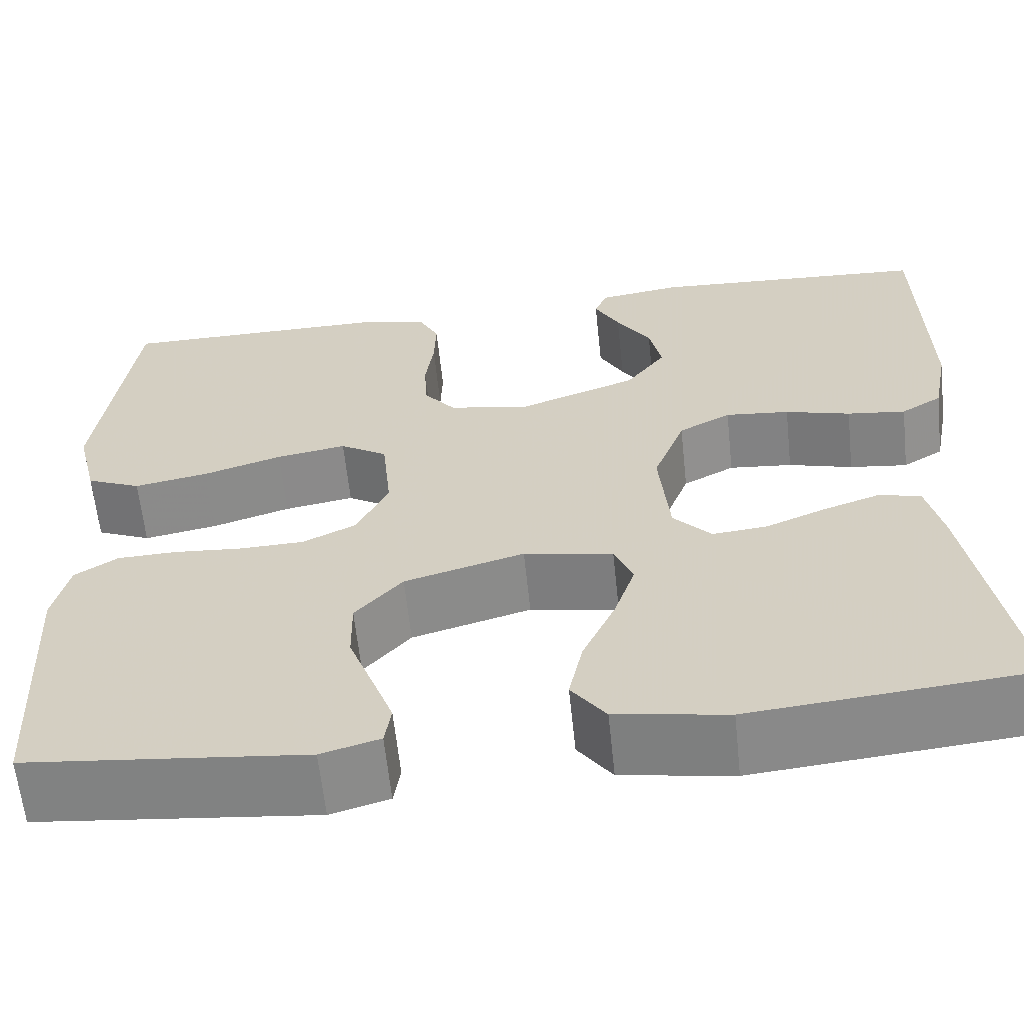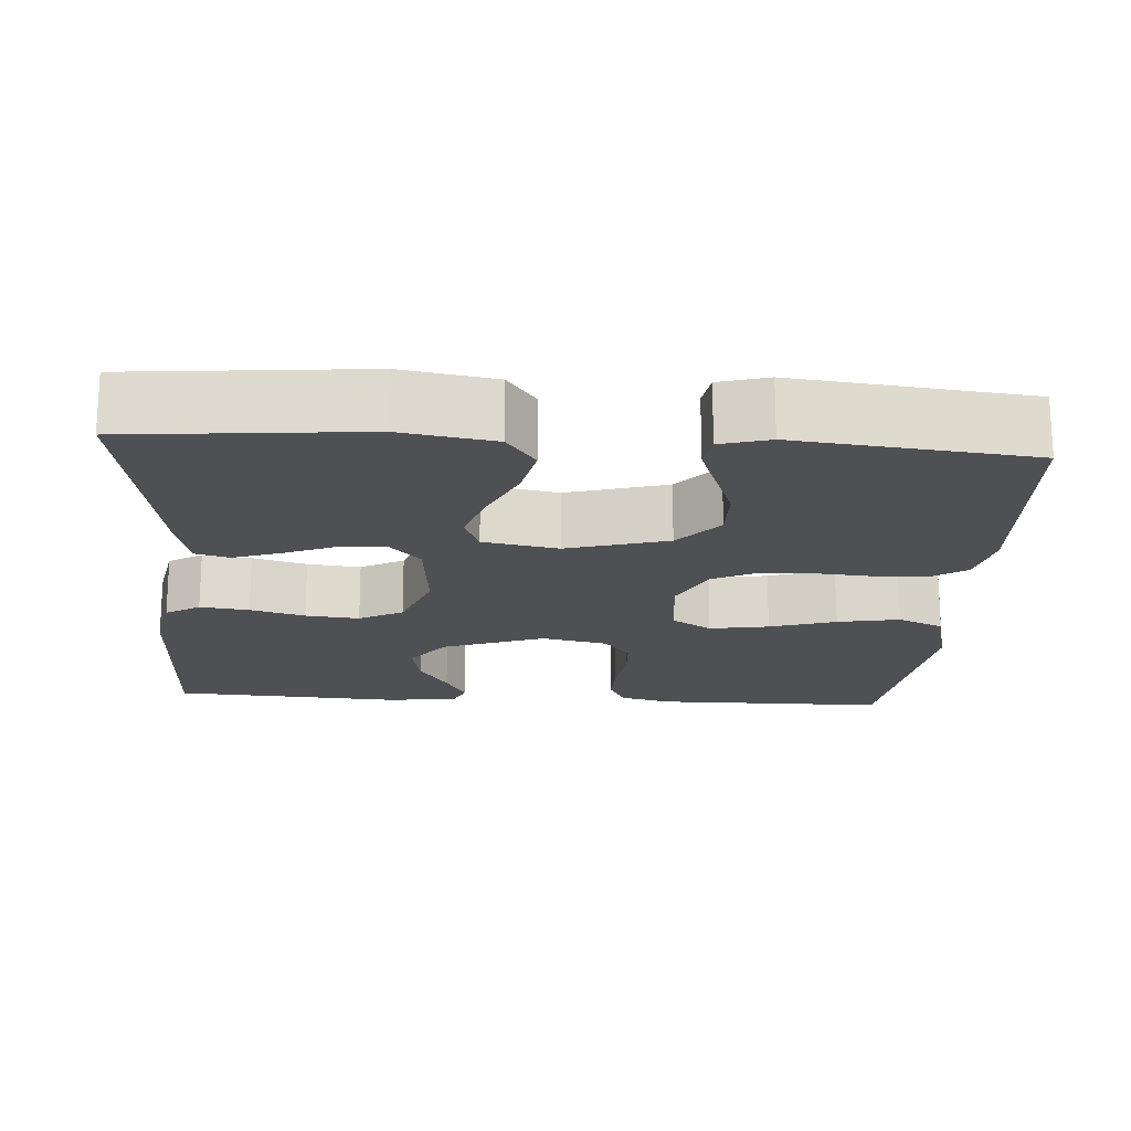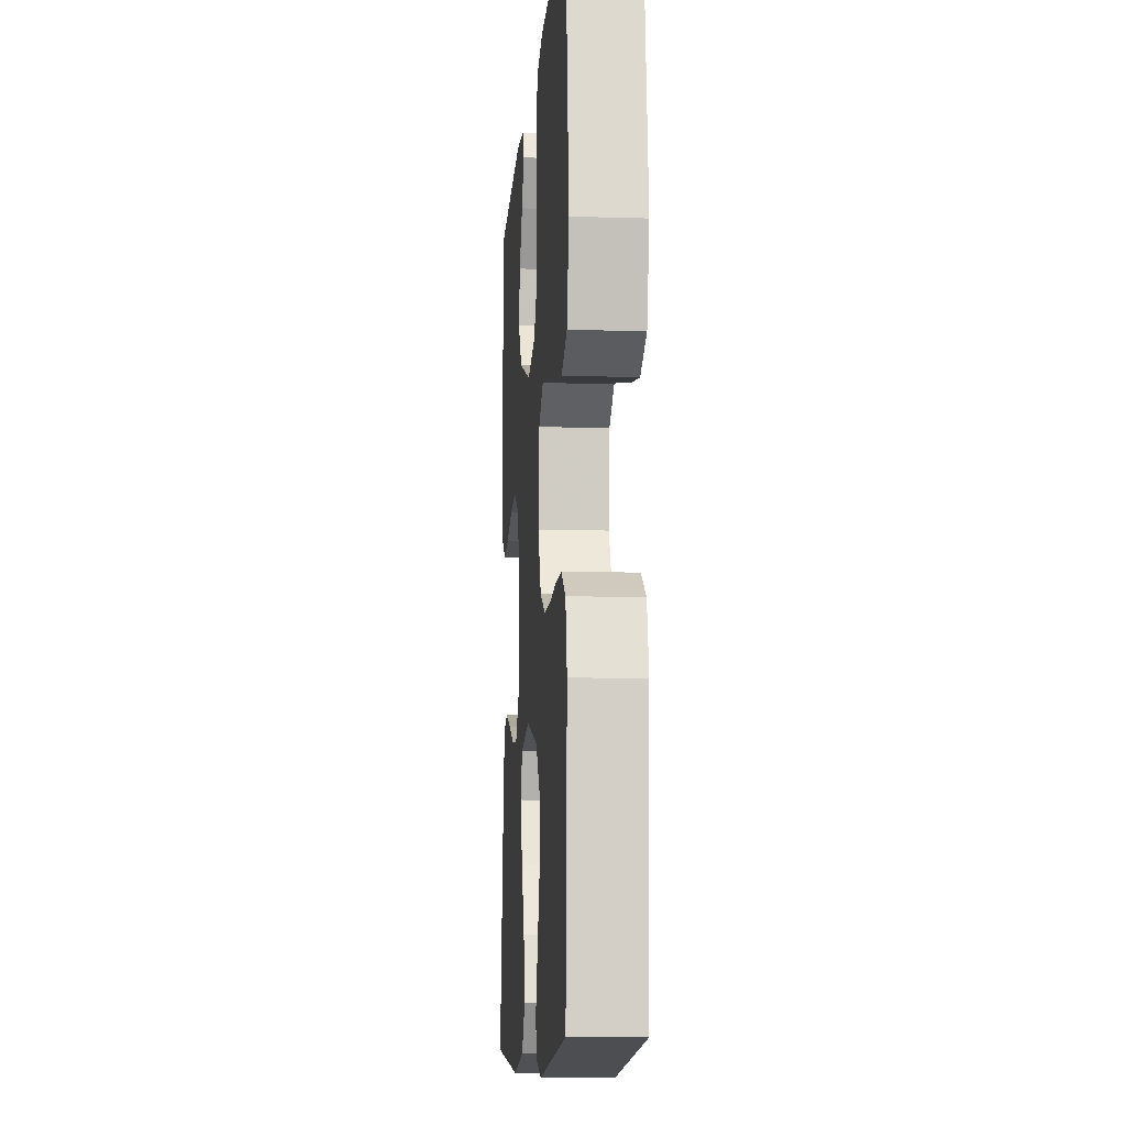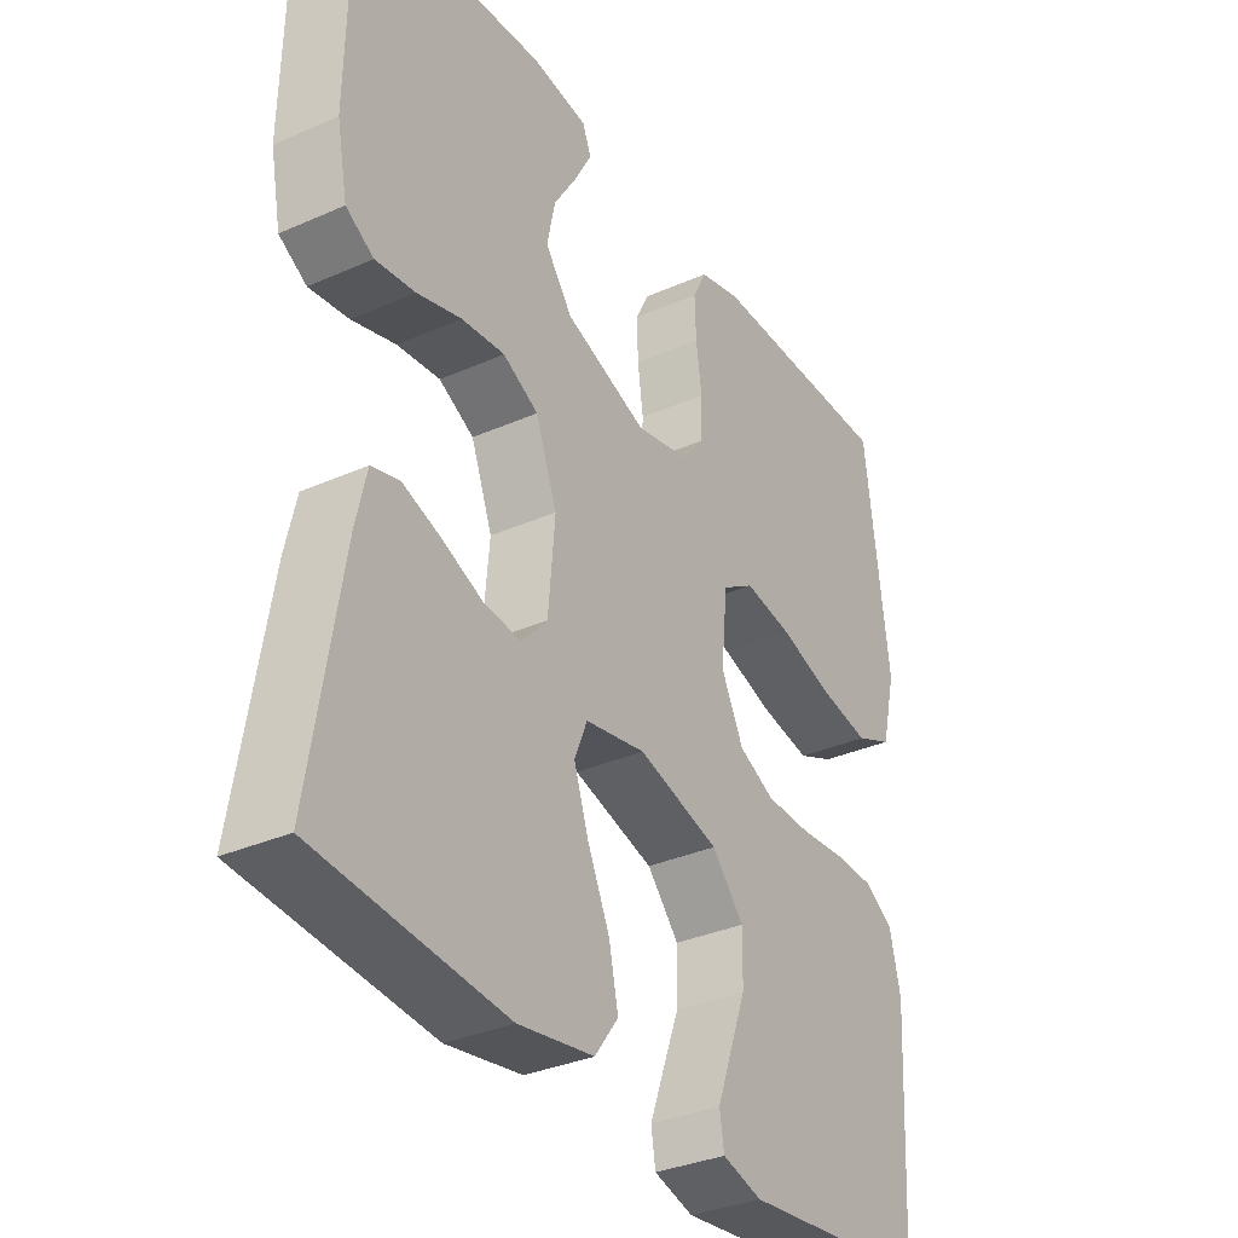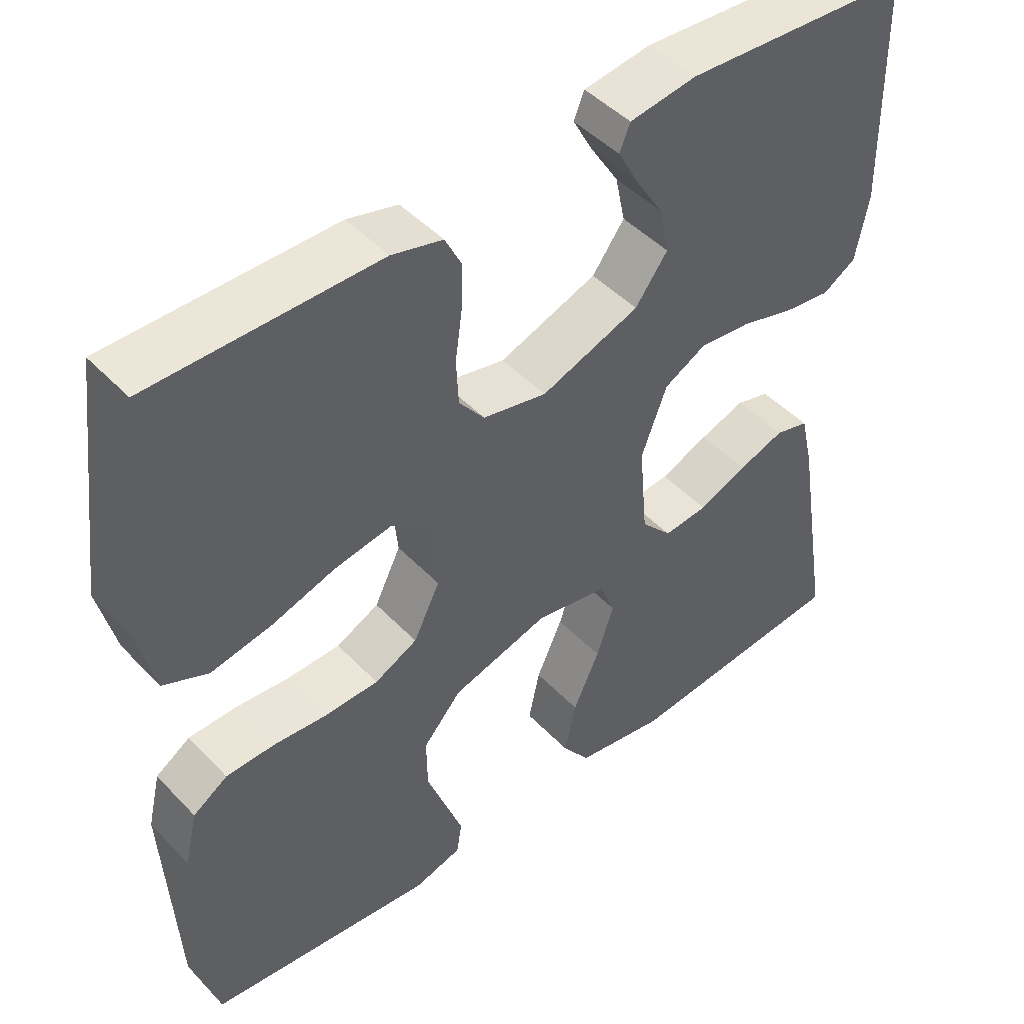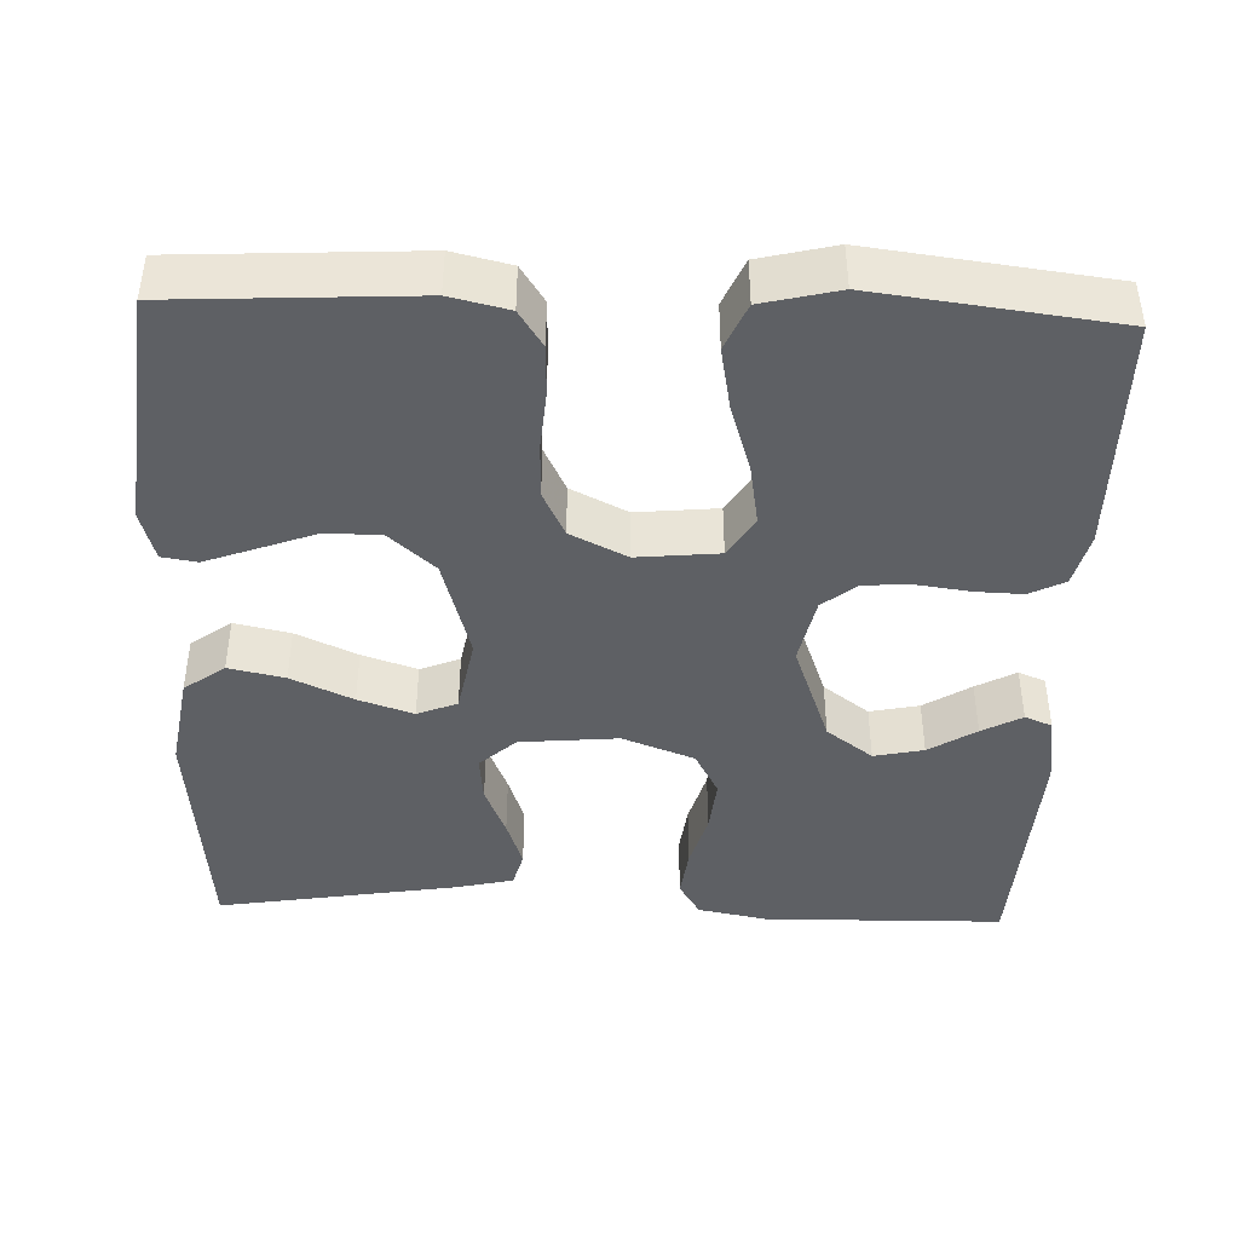
<metadata>
{"format":"obj","ext":"obj","renderer":"f3d","projection":"perspective","resolution":1024,"background":"white","views":[{"elev":-62.2,"azim":6.0,"up":"+Z"},{"elev":-18.6,"azim":176.2,"up":"+Y"},{"elev":-10.6,"azim":-94.4,"up":"+Z"},{"elev":-33.6,"azim":121.1,"up":"+Z"},{"elev":46.4,"azim":-40.5,"up":"+Z"},{"elev":-42.9,"azim":-92.0,"up":"+Y"}]}
</metadata>
<code>
v -0.5 0.07 0.5
v -0.2 0.07 0.501
v -0.133 0.07 0.484
v -0.111 0.07 0.44
v -0.113 0.07 0.381
v -0.122 0.07 0.315
v -0.119 0.07 0.255
v -0.085 0.07 0.212
v 0 0.07 0.194
v 0.131 0.07 0.242
v 0.174 0.07 0.3
v 0.161 0.07 0.362
v 0.124 0.07 0.421
v 0.097 0.07 0.471
v 0.111 0.07 0.505
v 0.2 0.07 0.518
v 0.5 0.07 0.5
v 0.505 0.07 0.2
v 0.488 0.07 0.112
v 0.444 0.07 0.085
v 0.381 0.07 0.093
v 0.311 0.07 0.113
v 0.242 0.07 0.12
v 0.186 0.07 0.09
v 0.152 0.07 0
v 0.163 0.07 -0.123
v 0.204 0.07 -0.168
v 0.263 0.07 -0.162
v 0.328 0.07 -0.135
v 0.389 0.07 -0.114
v 0.434 0.07 -0.126
v 0.451 0.07 -0.2
v 0.5 0.07 -0.5
v 0.2 0.07 -0.528
v 0.08 0.07 -0.508
v 0.043 0.07 -0.457
v 0.058 0.07 -0.387
v 0.093 0.07 -0.31
v 0.116 0.07 -0.241
v 0.096 0.07 -0.191
v 0 0.07 -0.173
v -0.129 0.07 -0.21
v -0.18 0.07 -0.268
v -0.179 0.07 -0.338
v -0.153 0.07 -0.408
v -0.13 0.07 -0.471
v -0.137 0.07 -0.515
v -0.2 0.07 -0.533
v -0.5 0.07 -0.5
v -0.516 0.07 -0.2
v -0.499 0.07 -0.127
v -0.453 0.07 -0.097
v -0.389 0.07 -0.095
v -0.316 0.07 -0.101
v -0.246 0.07 -0.099
v -0.189 0.07 -0.071
v -0.154 0.07 0
v -0.164 0.07 0.102
v -0.215 0.07 0.134
v -0.291 0.07 0.121
v -0.376 0.07 0.094
v -0.456 0.07 0.079
v -0.515 0.07 0.105
v -0.538 0.07 0.2
v -0.5 0 0.5
v -0.2 0 0.501
v -0.133 0 0.484
v -0.111 0 0.44
v -0.113 0 0.381
v -0.122 0 0.315
v -0.119 0 0.255
v -0.085 0 0.212
v 0 0 0.194
v 0.131 0 0.242
v 0.174 0 0.3
v 0.161 0 0.362
v 0.124 0 0.421
v 0.097 0 0.471
v 0.111 0 0.505
v 0.2 0 0.518
v 0.5 0 0.5
v 0.505 0 0.2
v 0.488 0 0.112
v 0.444 0 0.085
v 0.381 0 0.093
v 0.311 0 0.113
v 0.242 0 0.12
v 0.186 0 0.09
v 0.152 0 0
v 0.163 0 -0.123
v 0.204 0 -0.168
v 0.263 0 -0.162
v 0.328 0 -0.135
v 0.389 0 -0.114
v 0.434 0 -0.126
v 0.451 0 -0.2
v 0.5 0 -0.5
v 0.2 0 -0.528
v 0.08 0 -0.508
v 0.043 0 -0.457
v 0.058 0 -0.387
v 0.093 0 -0.31
v 0.116 0 -0.241
v 0.096 0 -0.191
v 0 0 -0.173
v -0.129 0 -0.21
v -0.18 0 -0.268
v -0.179 0 -0.338
v -0.153 0 -0.408
v -0.13 0 -0.471
v -0.137 0 -0.515
v -0.2 0 -0.533
v -0.5 0 -0.5
v -0.516 0 -0.2
v -0.499 0 -0.127
v -0.453 0 -0.097
v -0.389 0 -0.095
v -0.316 0 -0.101
v -0.246 0 -0.099
v -0.189 0 -0.071
v -0.154 0 0
v -0.164 0 0.102
v -0.215 0 0.134
v -0.291 0 0.121
v -0.376 0 0.094
v -0.456 0 0.079
v -0.515 0 0.105
v -0.538 0 0.2
f 60 61 62 63
f 59 60 63 64
f 51 52 53 54
f 51 54 55
f 50 51 55
f 49 50 55
f 48 49 55 56
f 44 45 46 47
f 44 47 48
f 43 44 48 56
f 35 36 37 38
f 35 38 39
f 34 35 39
f 33 34 39
f 32 33 39 40
f 28 29 30 31
f 28 31 32
f 27 28 32 40
f 19 20 21 22
f 19 22 23
f 18 19 23
f 17 18 23
f 16 17 23 24
f 12 13 14 15
f 12 15 16
f 11 12 16
f 3 4 5 6
f 3 6 7
f 2 3 7
f 59 64 1 2
f 58 59 2 7
f 57 58 7 8
f 42 43 56 57
f 41 42 57 8
f 26 27 40 41
f 25 26 41 8
f 11 16 24 25
f 10 11 25
f 9 10 25
f 8 9 25
f 127 126 125 124
f 128 127 124 123
f 118 117 116 115
f 119 118 115
f 119 115 114
f 119 114 113
f 120 119 113 112
f 111 110 109 108
f 112 111 108
f 120 112 108 107
f 102 101 100 99
f 103 102 99
f 103 99 98
f 103 98 97
f 104 103 97 96
f 95 94 93 92
f 96 95 92
f 104 96 92 91
f 86 85 84 83
f 87 86 83
f 87 83 82
f 87 82 81
f 88 87 81 80
f 79 78 77 76
f 80 79 76
f 80 76 75
f 70 69 68 67
f 71 70 67
f 71 67 66
f 66 65 128 123
f 71 66 123 122
f 72 71 122 121
f 121 120 107 106
f 72 121 106 105
f 105 104 91 90
f 72 105 90 89
f 89 88 80 75
f 89 75 74
f 89 74 73
f 89 73 72
f 1 65 66 2
f 2 66 67 3
f 3 67 68 4
f 4 68 69 5
f 5 69 70 6
f 6 70 71 7
f 7 71 72 8
f 8 72 73 9
f 9 73 74 10
f 10 74 75 11
f 11 75 76 12
f 12 76 77 13
f 13 77 78 14
f 14 78 79 15
f 15 79 80 16
f 16 80 81 17
f 17 81 82 18
f 18 82 83 19
f 19 83 84 20
f 20 84 85 21
f 21 85 86 22
f 22 86 87 23
f 23 87 88 24
f 24 88 89 25
f 25 89 90 26
f 26 90 91 27
f 27 91 92 28
f 28 92 93 29
f 29 93 94 30
f 30 94 95 31
f 31 95 96 32
f 32 96 97 33
f 33 97 98 34
f 34 98 99 35
f 35 99 100 36
f 36 100 101 37
f 37 101 102 38
f 38 102 103 39
f 39 103 104 40
f 40 104 105 41
f 41 105 106 42
f 42 106 107 43
f 43 107 108 44
f 44 108 109 45
f 45 109 110 46
f 46 110 111 47
f 47 111 112 48
f 48 112 113 49
f 49 113 114 50
f 50 114 115 51
f 51 115 116 52
f 52 116 117 53
f 53 117 118 54
f 54 118 119 55
f 55 119 120 56
f 56 120 121 57
f 57 121 122 58
f 58 122 123 59
f 59 123 124 60
f 60 124 125 61
f 61 125 126 62
f 62 126 127 63
f 63 127 128 64
f 64 128 65 1

</code>
